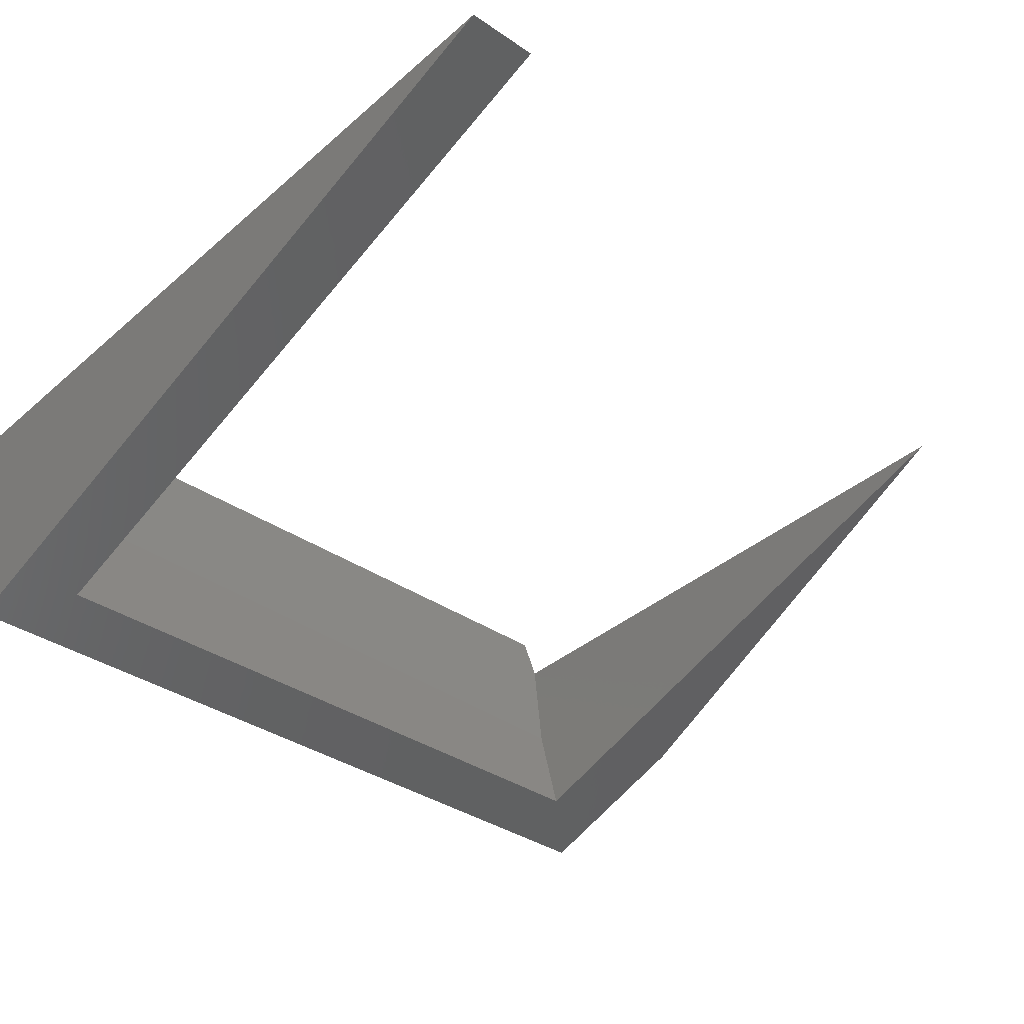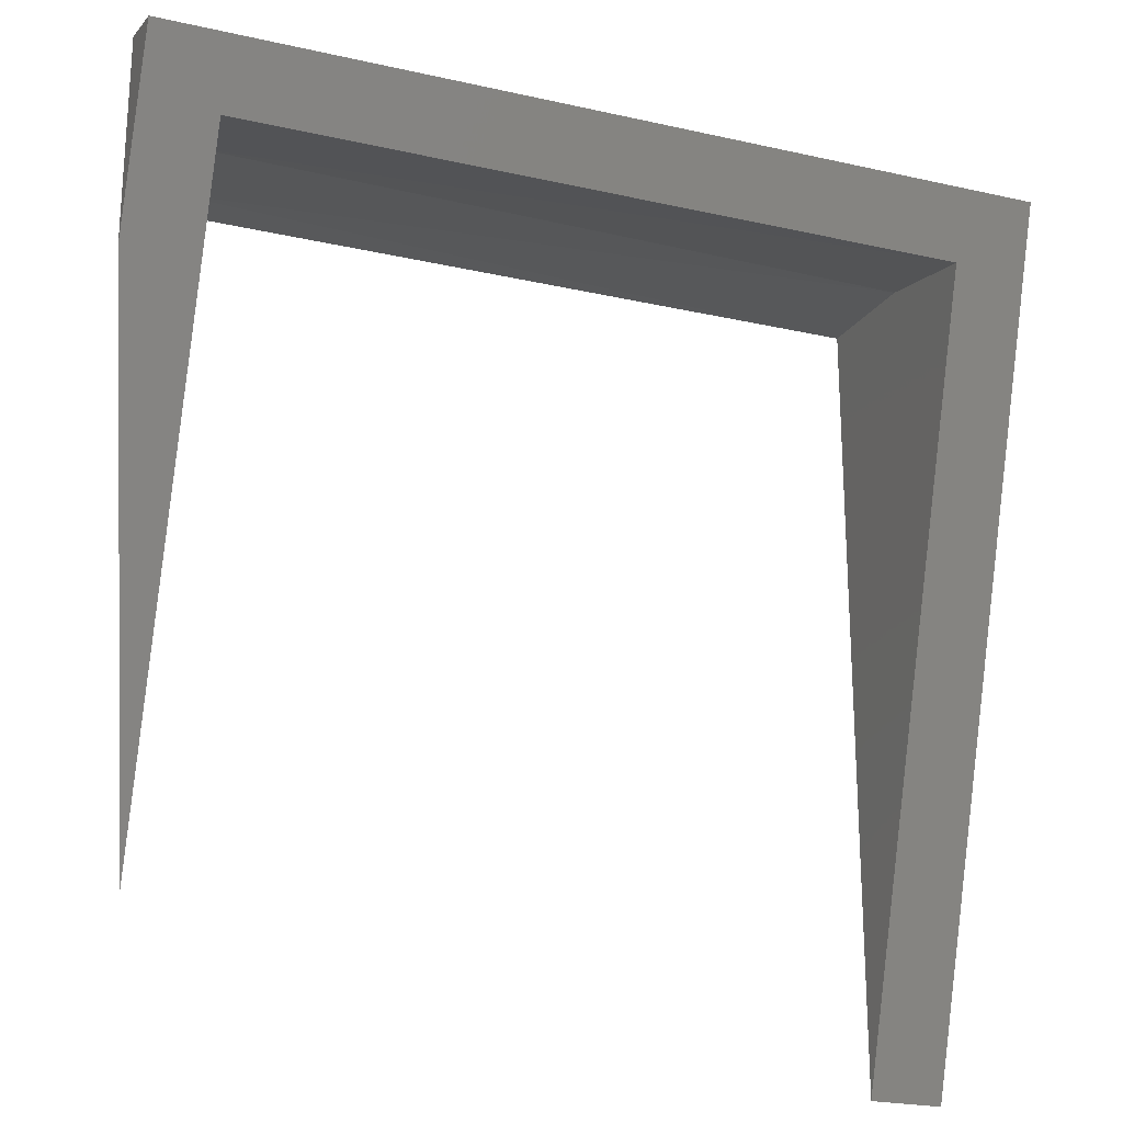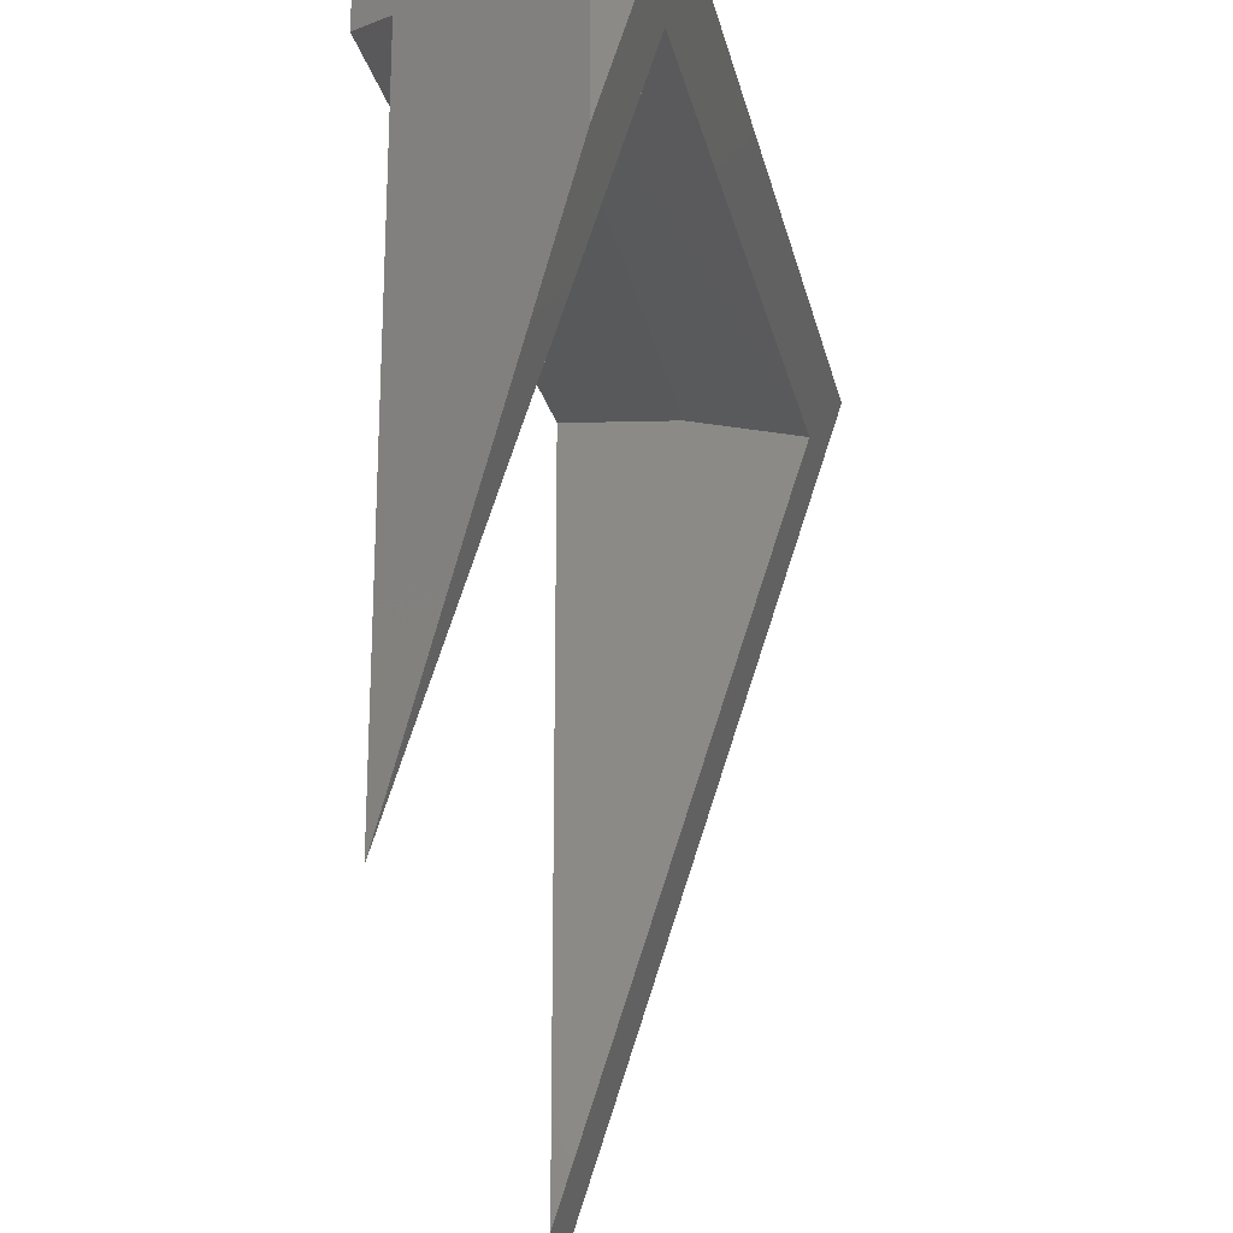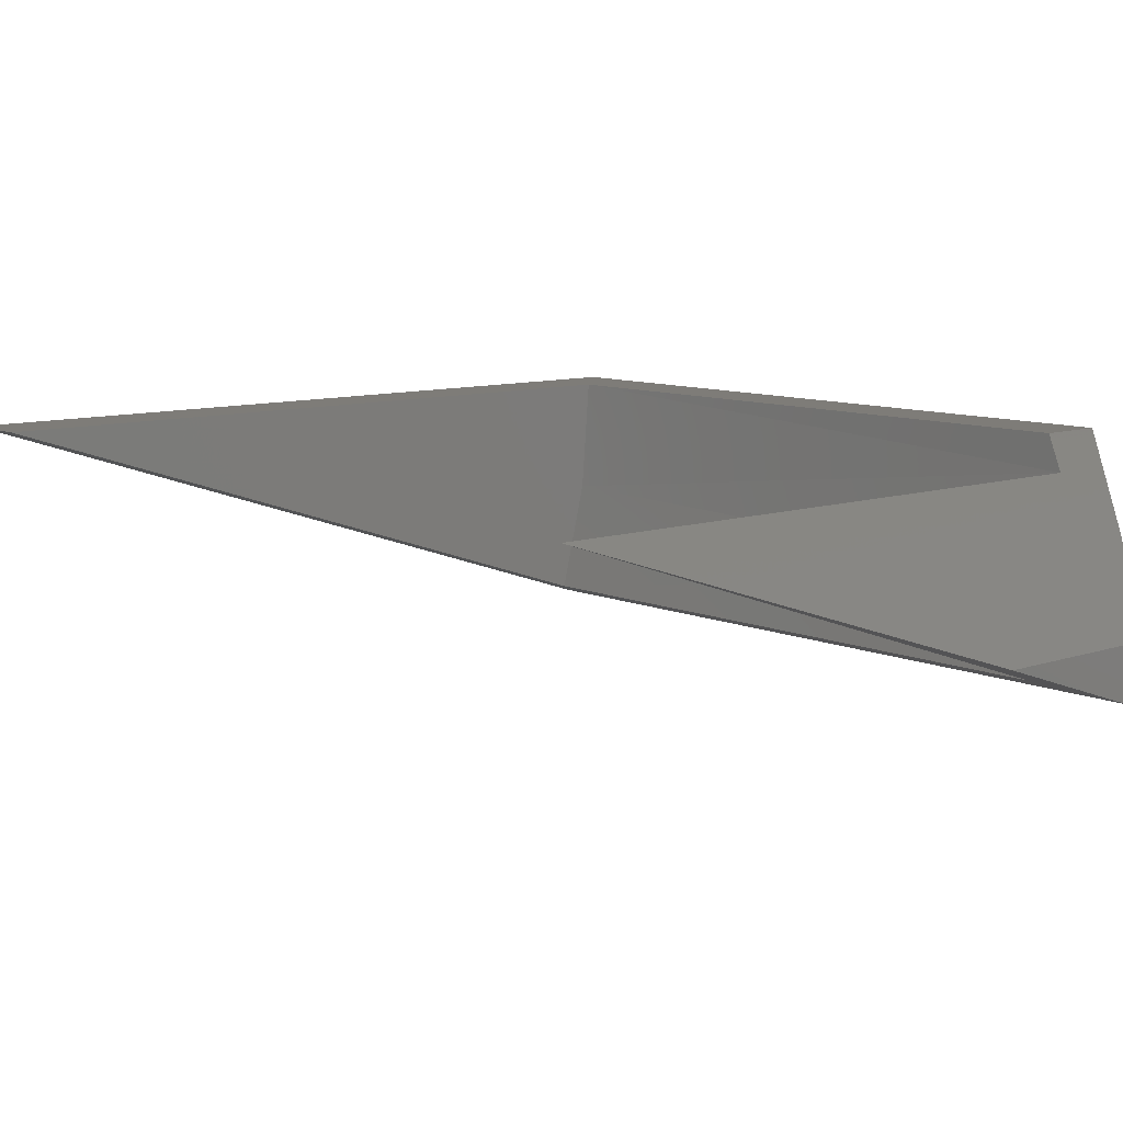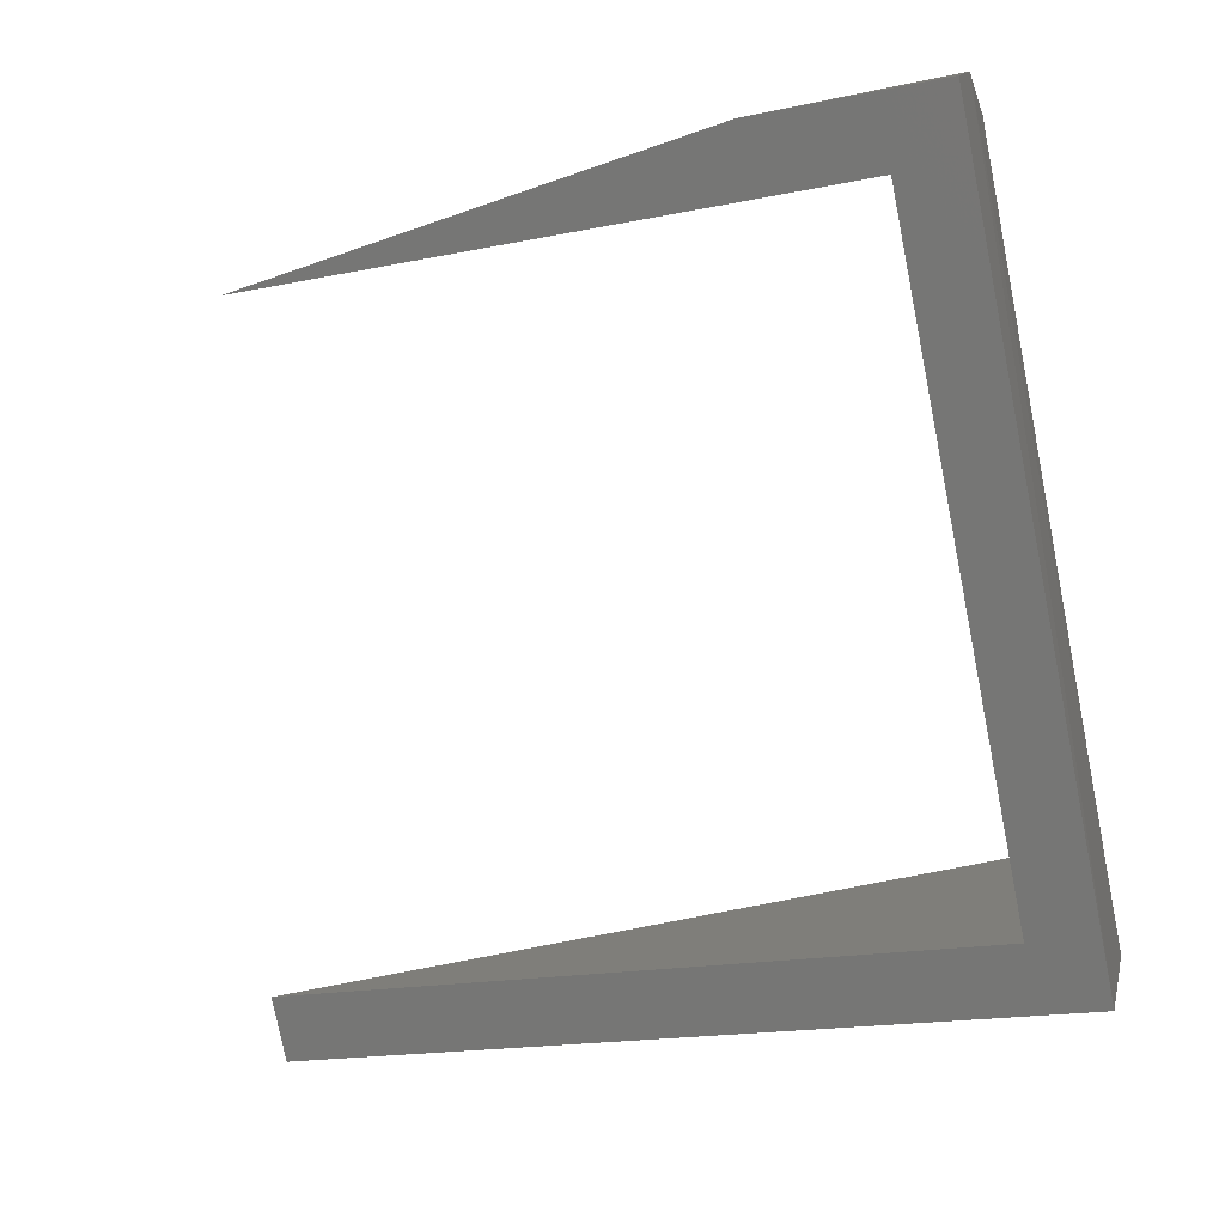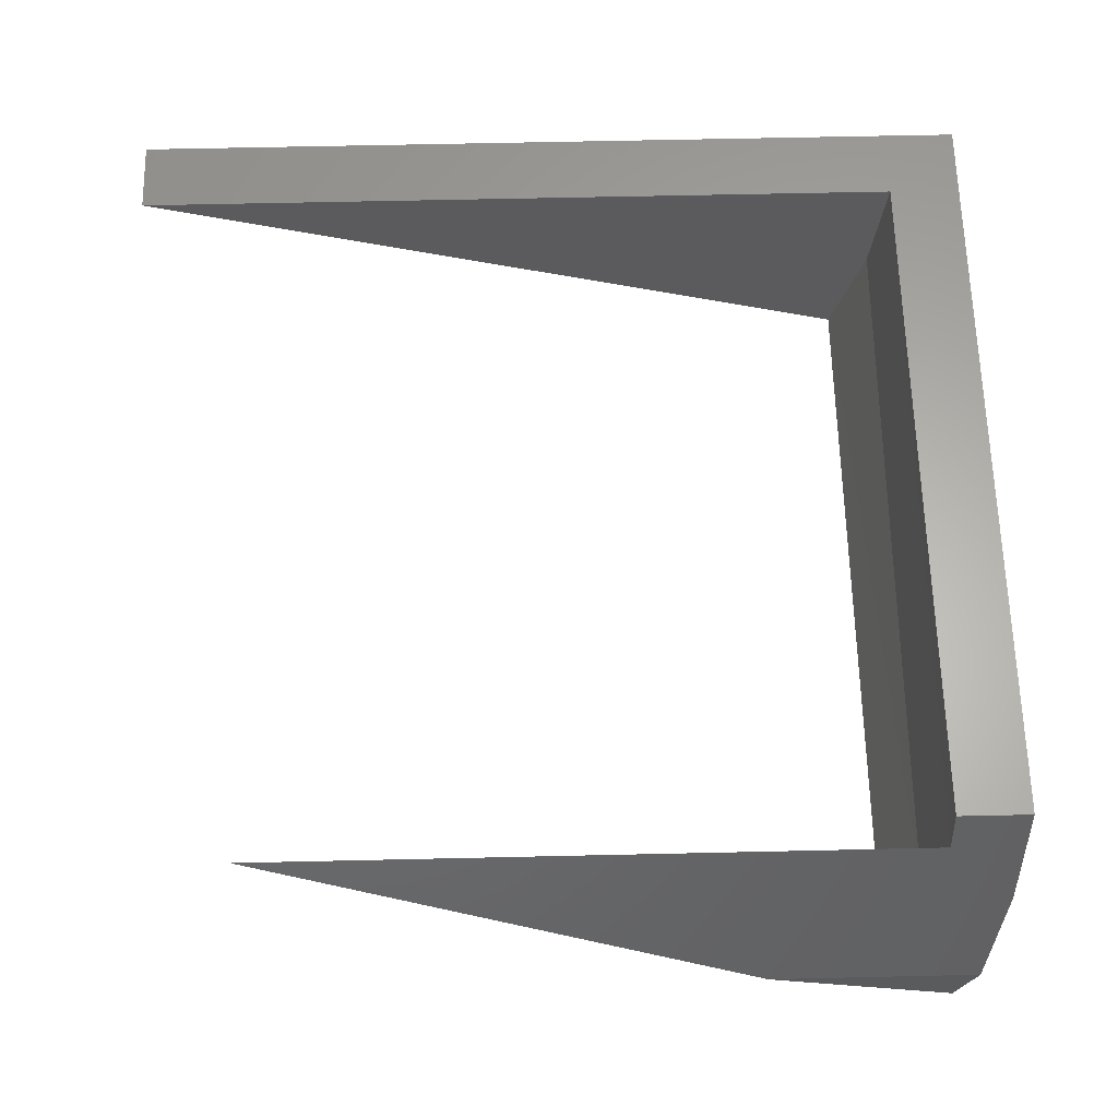
<metadata>
{"format":"stl","ext":"stl","renderer":"f3d","projection":"perspective","resolution":1024,"background":"white","views":[{"elev":-36.0,"azim":138.4,"up":"+Y"},{"elev":-22.9,"azim":-21.2,"up":"+Z"},{"elev":-22.1,"azim":-78.0,"up":"+Z"},{"elev":9.7,"azim":-131.2,"up":"+Y"},{"elev":-78.1,"azim":-78.8,"up":"+Y"},{"elev":63.3,"azim":-91.3,"up":"+Y"}]}
</metadata>
<code>
# stl→obj: 18 verts, 32 faces
v -0.09811 -0.06533 0.07974
v 0.0903 -0.06533 0.07974
v 0.1094 -0.07134 0.09785
v -0.1172 -0.07134 0.09785
v -0.1172 -0.05469 0.04766
v -0.09811 -0.01017 -0.08653
v 0.0903 1.152e-17 -0.1172
v 0.1094 1.258e-17 -0.1172
v -0.09375 1.388e-17 0.1094
v 0.1094 2.515e-17 0.1094
v -0.09375 1.282e-17 0.0903
v 0.0903 2.304e-17 0.0903
v -0.1172 -0.05469 0.1027
v 0.1094 -0.03613 0.1065
v -0.1055 -0.02752 0.1077
v -0.09811 -0.01017 0.09005
v 0.0903 -0.03309 0.08764
v -0.09811 -0.0381 0.08677
f 1 2 3
f 1 3 4
f 1 4 5
f 1 5 6
f 2 7 3
f 3 7 8
f 9 10 11
f 11 10 12
f 10 8 12
f 12 8 7
f 5 4 13
f 4 3 13
f 13 3 14
f 13 14 15
f 10 9 14
f 14 9 15
f 11 12 16
f 16 12 17
f 16 17 18
f 18 17 2
f 18 2 1
f 6 18 1
f 6 16 18
f 16 6 5
f 16 5 13
f 16 13 15
f 16 15 9
f 16 9 11
f 8 14 3
f 8 10 14
f 2 17 7
f 17 12 7

</code>
